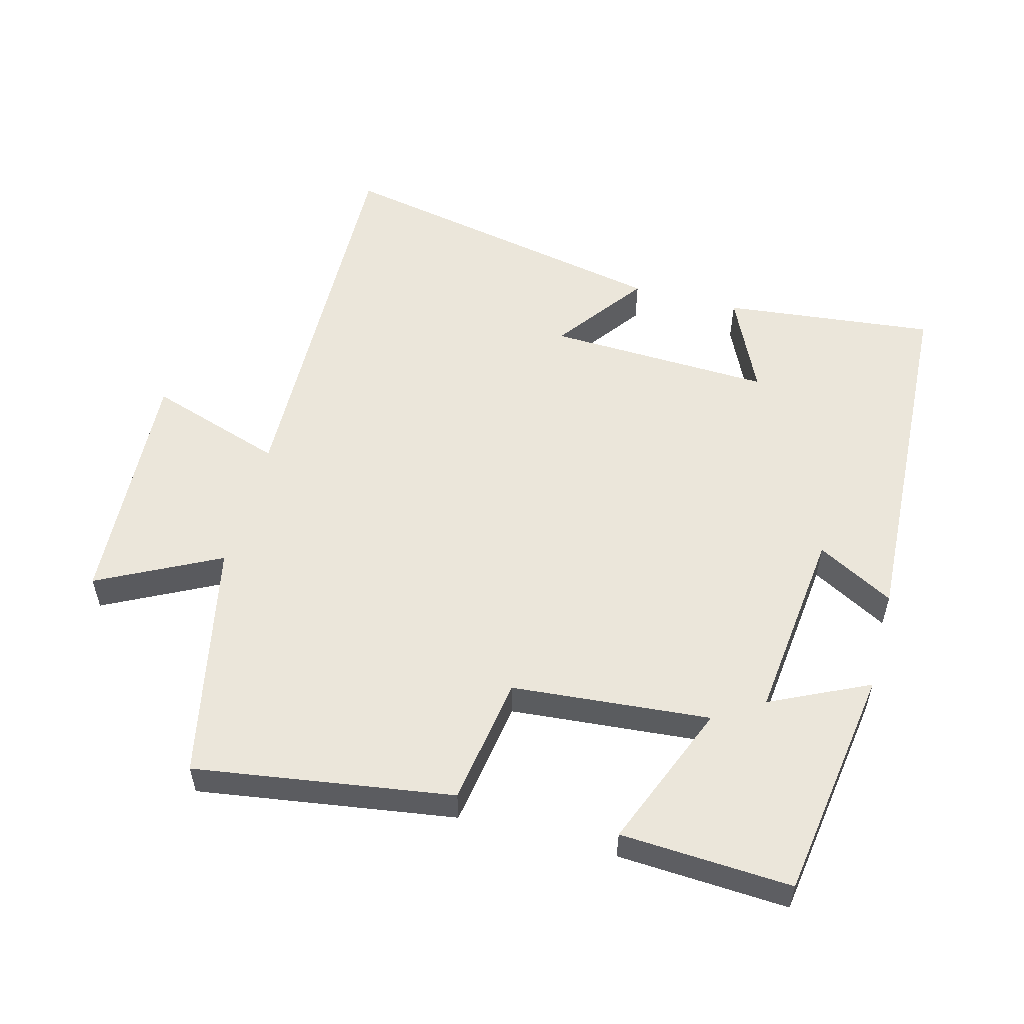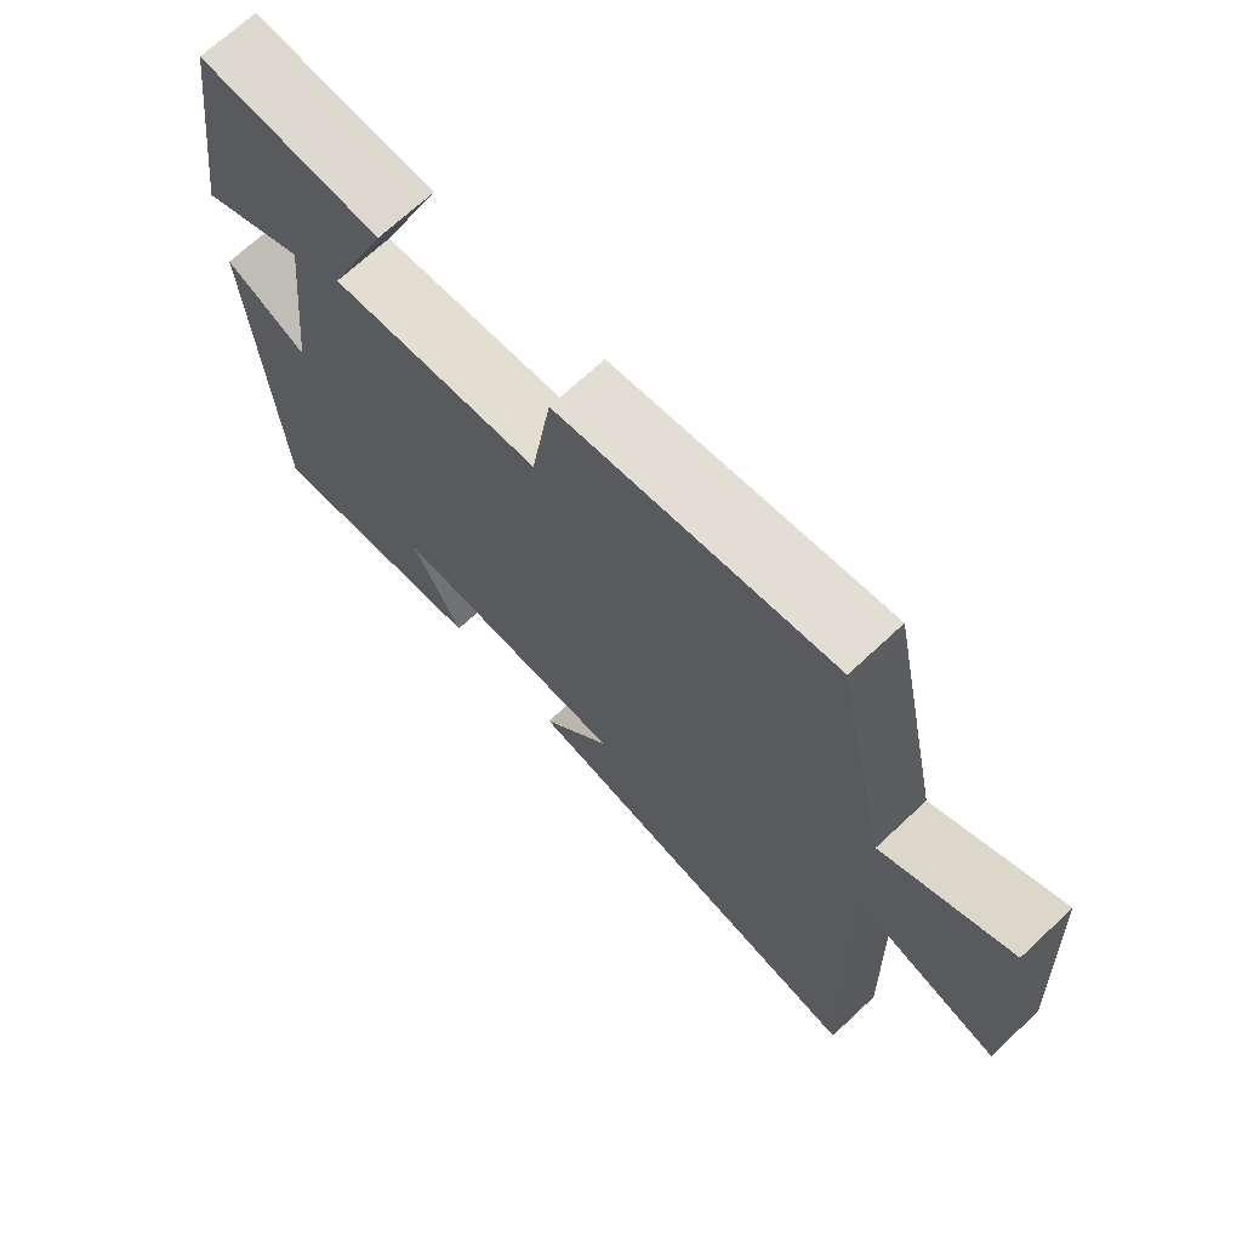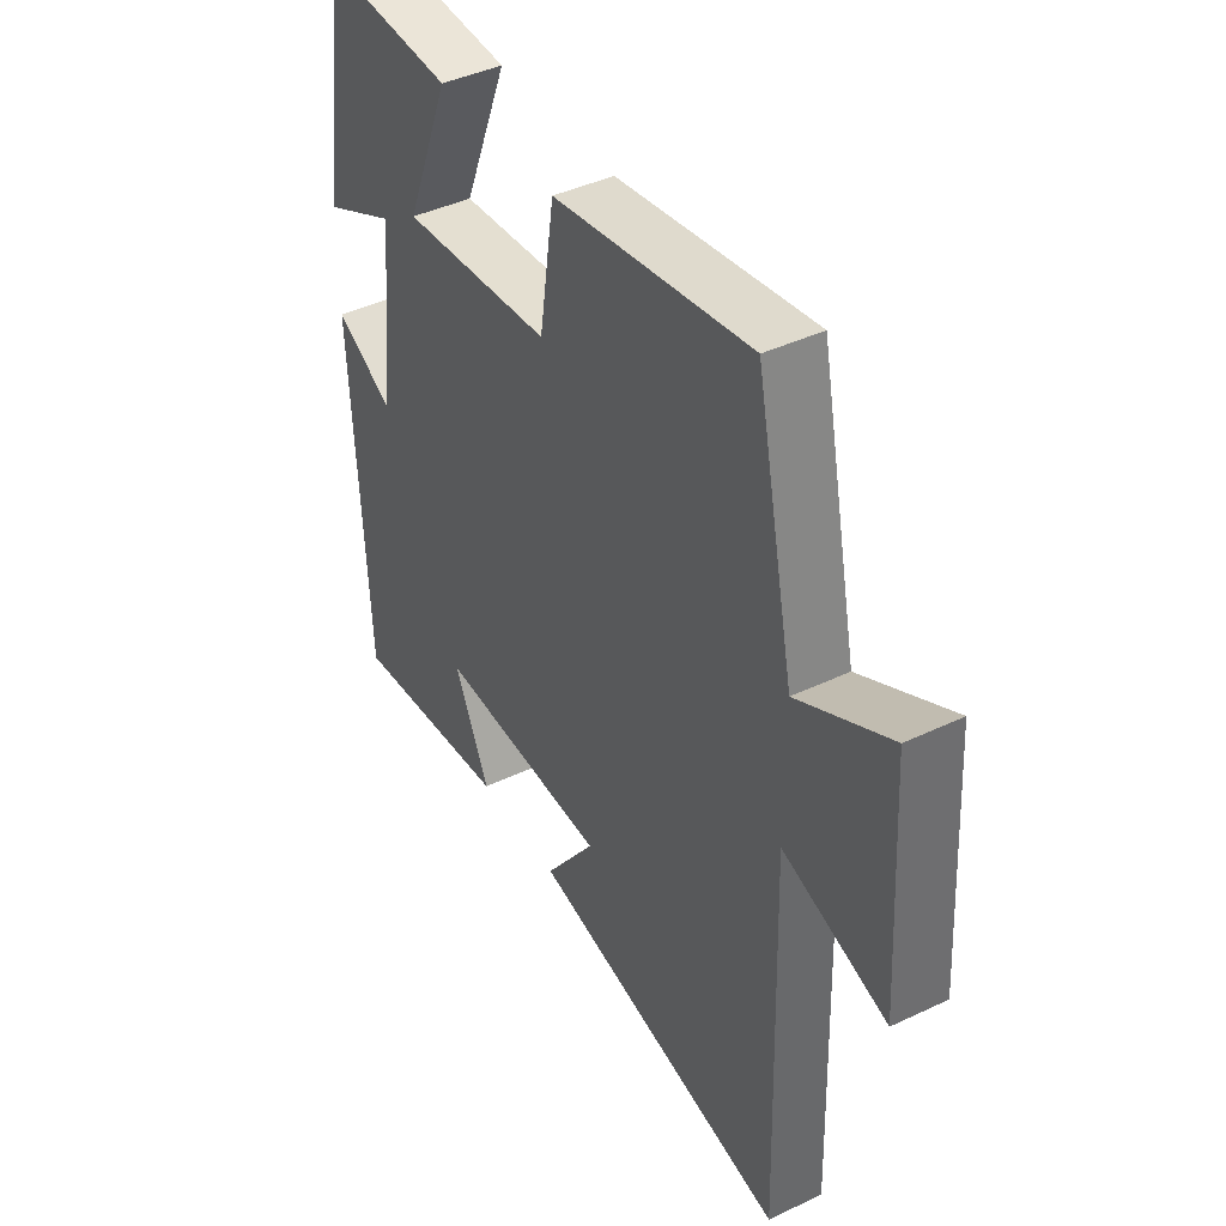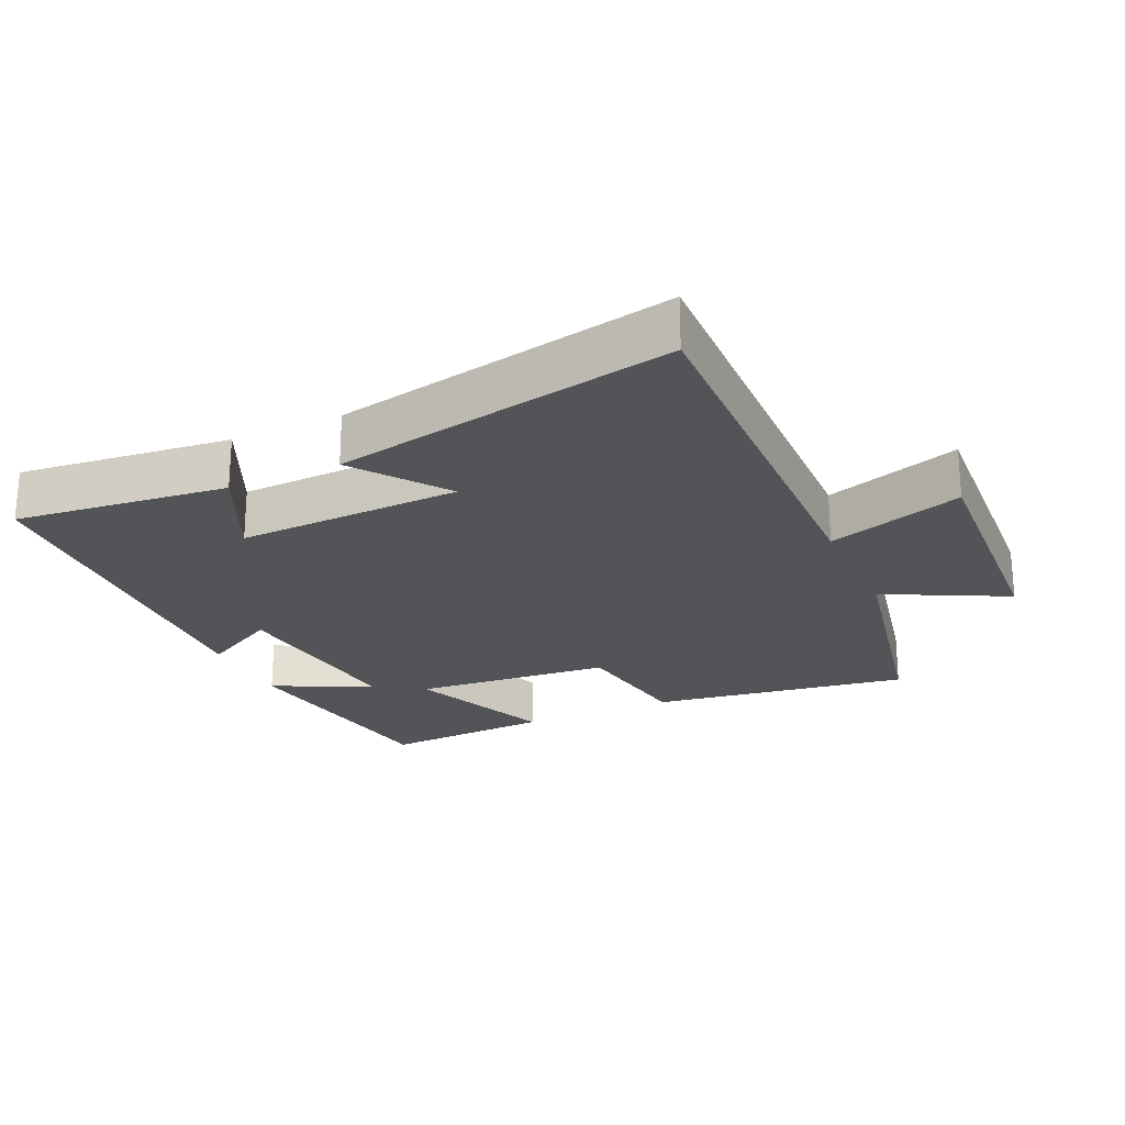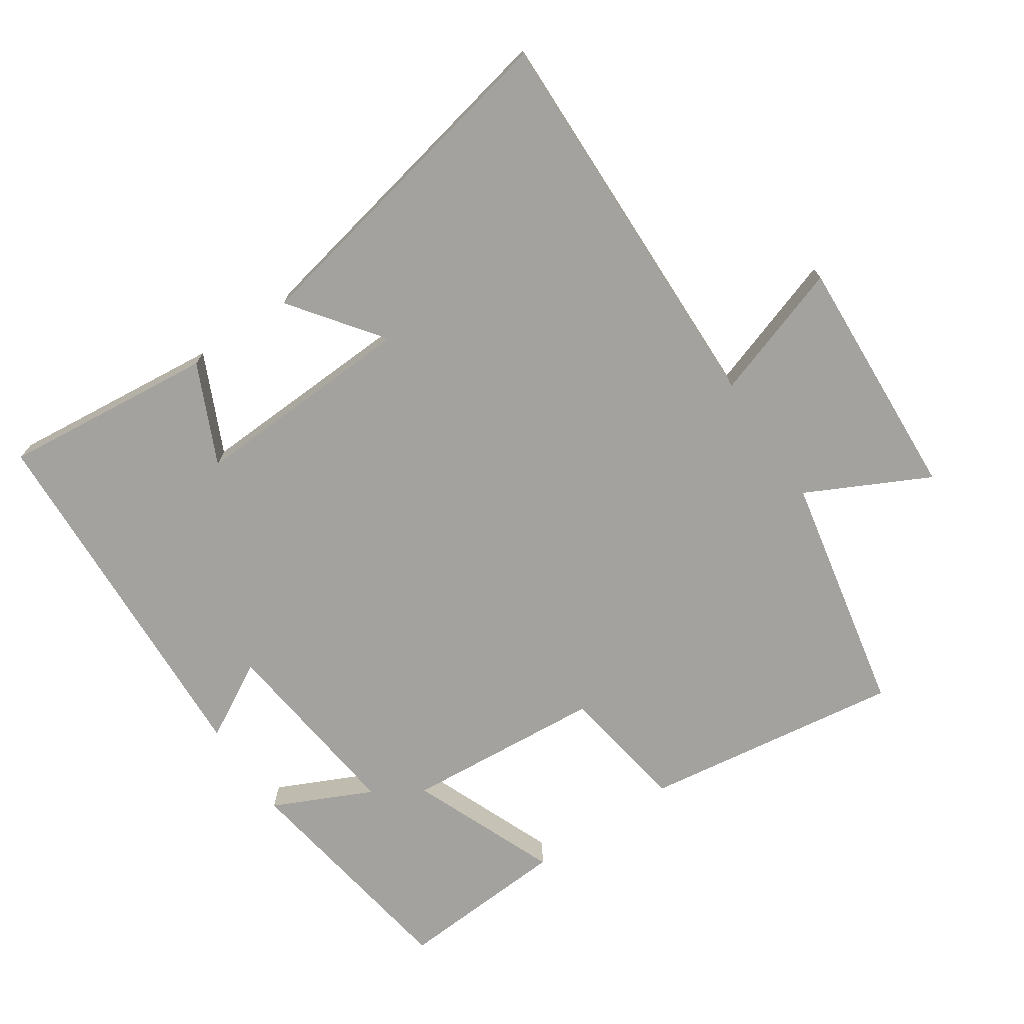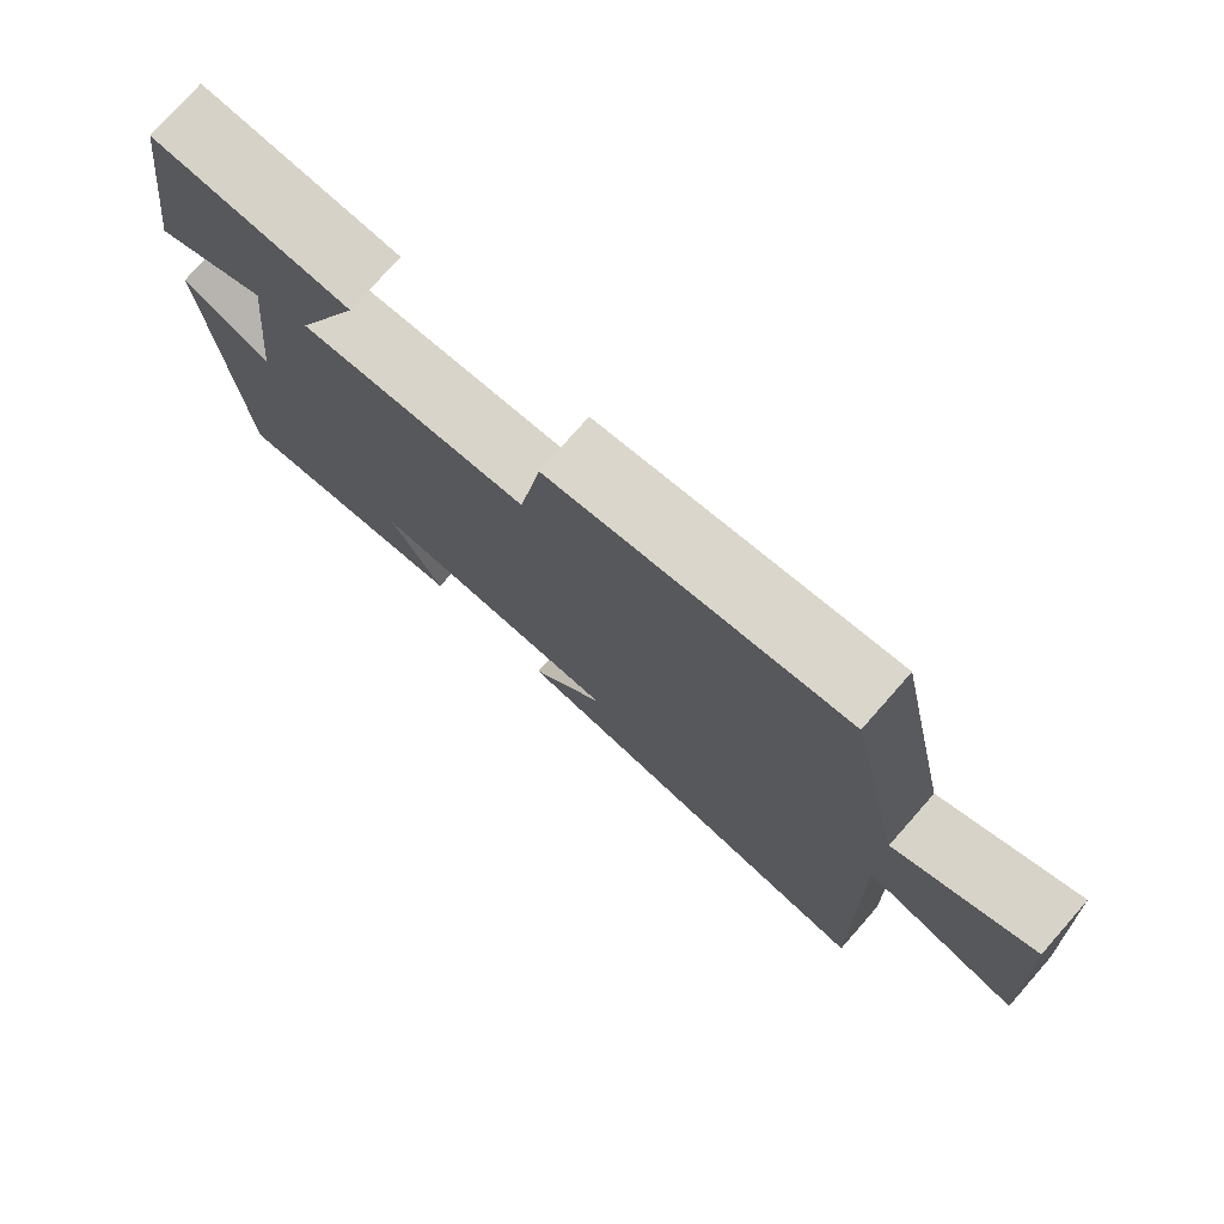
<metadata>
{"format":"obj","ext":"obj","renderer":"f3d","projection":"perspective","resolution":1024,"background":"white","views":[{"elev":54.8,"azim":15.0,"up":"+Y"},{"elev":70.0,"azim":-133.1,"up":"+Z"},{"elev":42.1,"azim":-119.7,"up":"+Z"},{"elev":-23.3,"azim":-155.3,"up":"+Y"},{"elev":-72.6,"azim":-145.6,"up":"+Y"},{"elev":77.0,"azim":-138.6,"up":"+Z"}]}
</metadata>
<code>
v 0.472 0.07 -0.535
v 0.157 0.07 -0.5
v 0.226 0.07 -0.353
v -0.108 0.07 -0.365
v -0.009 0.07 -0.5
v -0.517 0.07 -0.6
v -0.5 0.07 -0.007
v -0.702 0.07 -0.073
v -0.68 0.07 0.293
v -0.5 0.07 0.201
v -0.425 0.07 0.558
v -0.042 0.07 0.5
v -0.013 0.07 0.309
v 0.281 0.07 0.283
v 0.194 0.07 0.5
v 0.448 0.07 0.514
v 0.5 0.07 0.166
v 0.354 0.07 0.236
v 0.386 0.07 -0.052
v 0.5 0.07 0.01
v 0.472 0 -0.535
v 0.157 0 -0.5
v 0.226 0 -0.353
v -0.108 0 -0.365
v -0.009 0 -0.5
v -0.517 0 -0.6
v -0.5 0 -0.007
v -0.702 0 -0.073
v -0.68 0 0.293
v -0.5 0 0.201
v -0.425 0 0.558
v -0.042 0 0.5
v -0.013 0 0.309
v 0.281 0 0.283
v 0.194 0 0.5
v 0.448 0 0.514
v 0.5 0 0.166
v 0.354 0 0.236
v 0.386 0 -0.052
v 0.5 0 0.01
f 19 20 1 2
f 15 16 17 18
f 14 15 18
f 13 14 18 19
f 10 11 12 13
f 10 13 19
f 7 8 9 10
f 7 10 19
f 4 5 6 7
f 3 4 7 19
f 2 3 19
f 22 21 40 39
f 38 37 36 35
f 38 35 34
f 39 38 34 33
f 33 32 31 30
f 39 33 30
f 30 29 28 27
f 39 30 27
f 27 26 25 24
f 39 27 24 23
f 39 23 22
f 1 21 22 2
f 2 22 23 3
f 3 23 24 4
f 4 24 25 5
f 5 25 26 6
f 6 26 27 7
f 7 27 28 8
f 8 28 29 9
f 9 29 30 10
f 10 30 31 11
f 11 31 32 12
f 12 32 33 13
f 13 33 34 14
f 14 34 35 15
f 15 35 36 16
f 16 36 37 17
f 17 37 38 18
f 18 38 39 19
f 19 39 40 20
f 20 40 21 1

</code>
